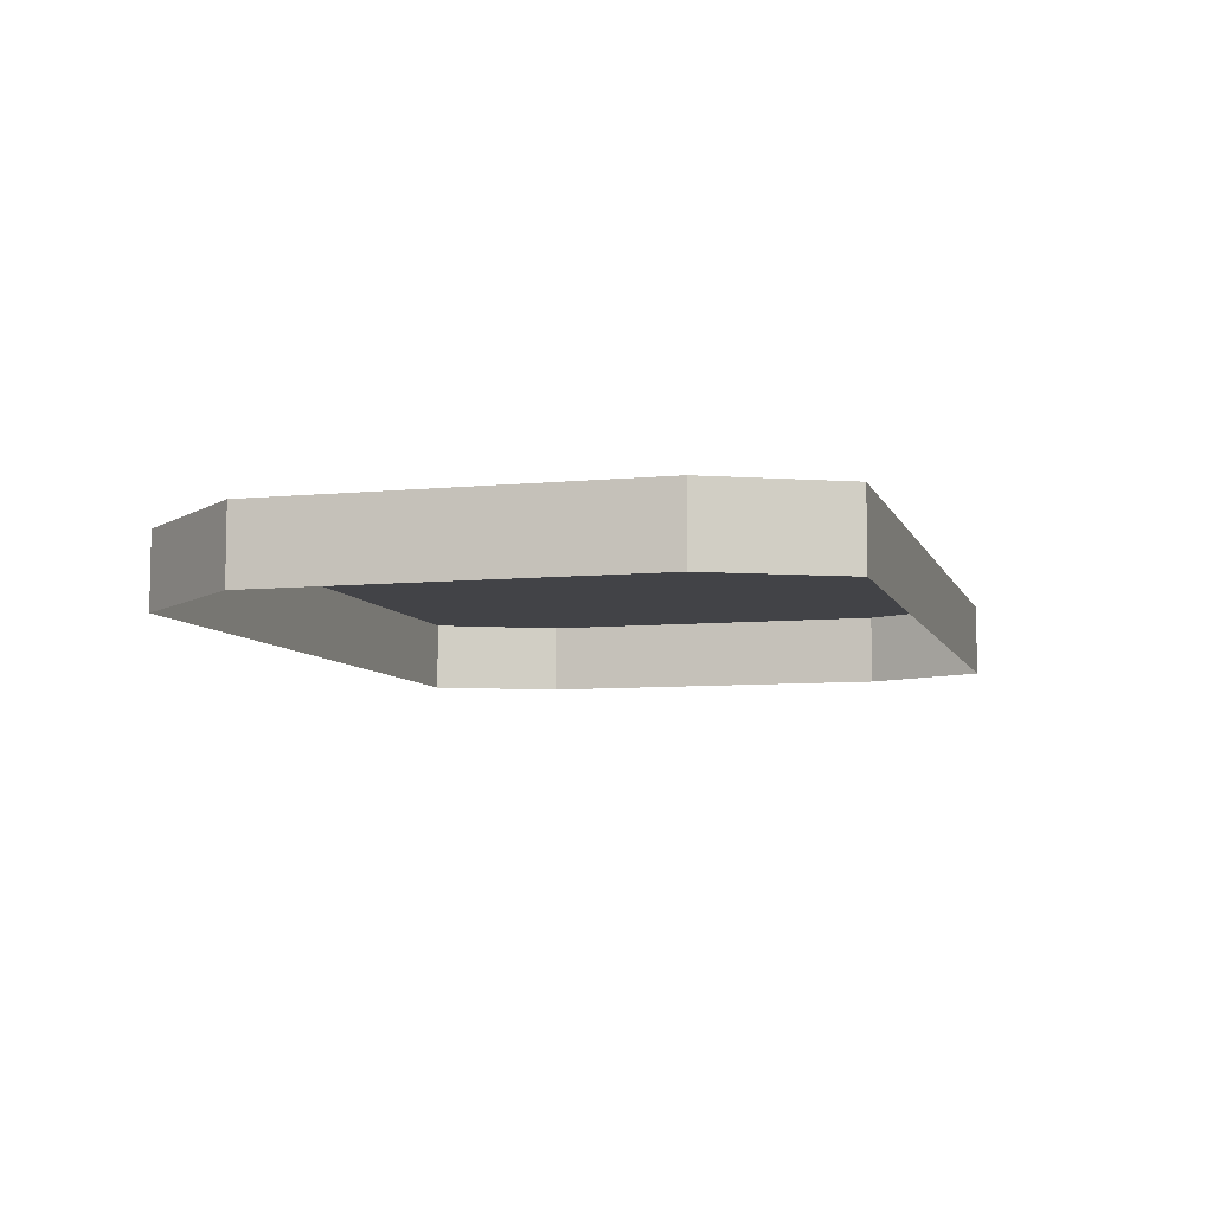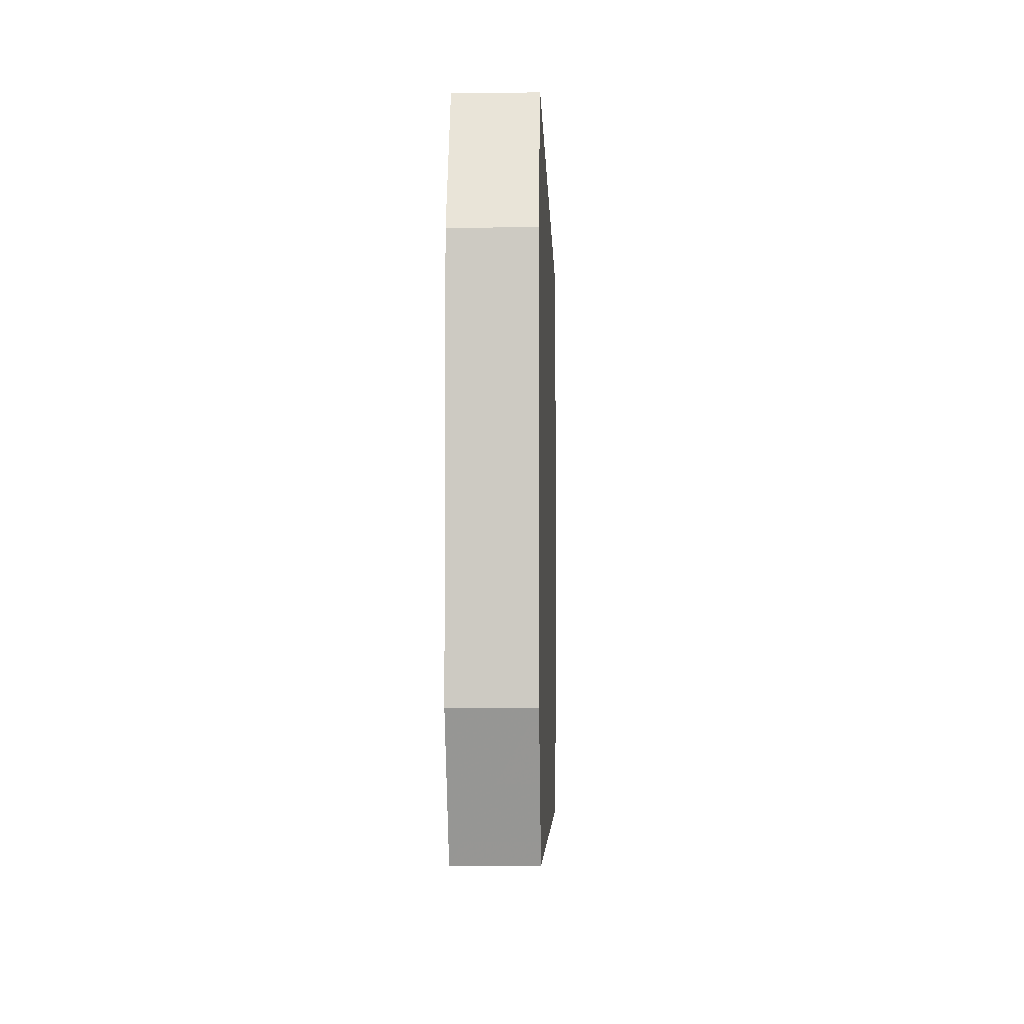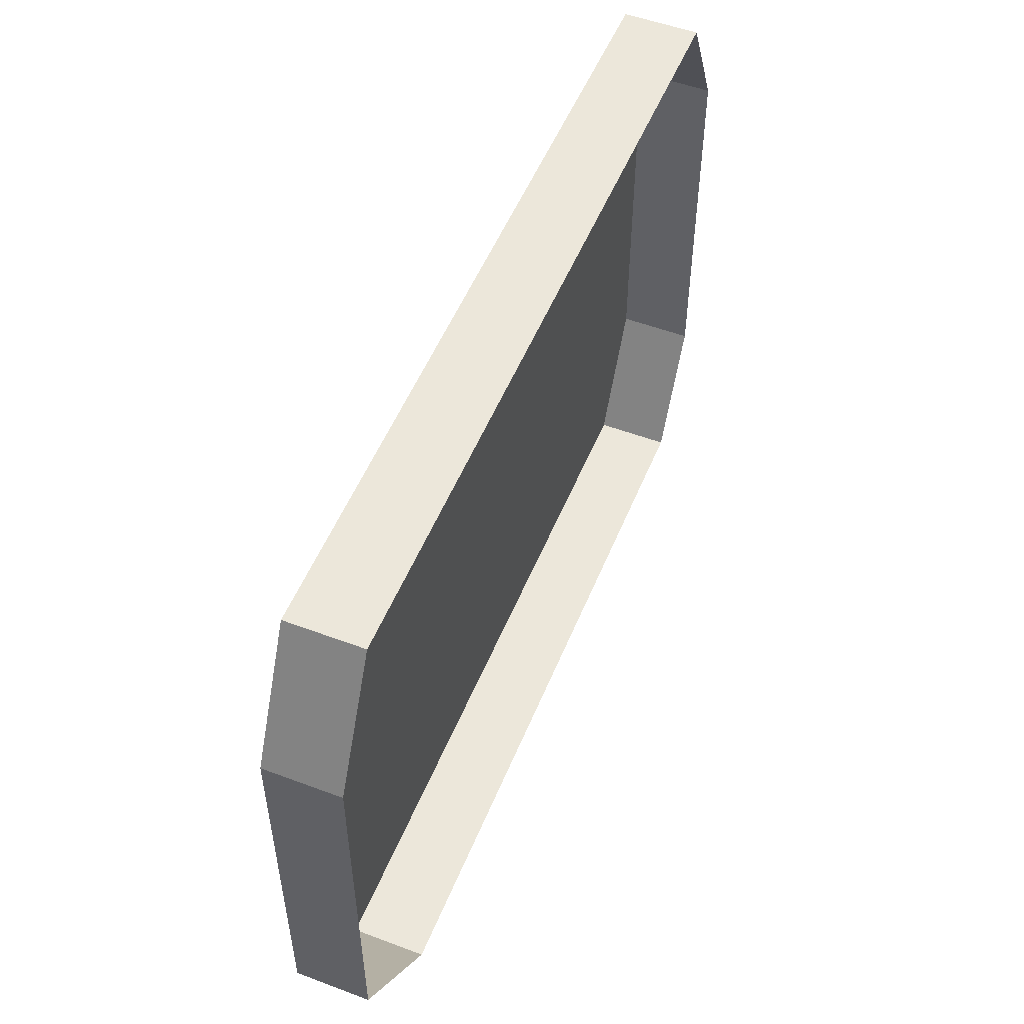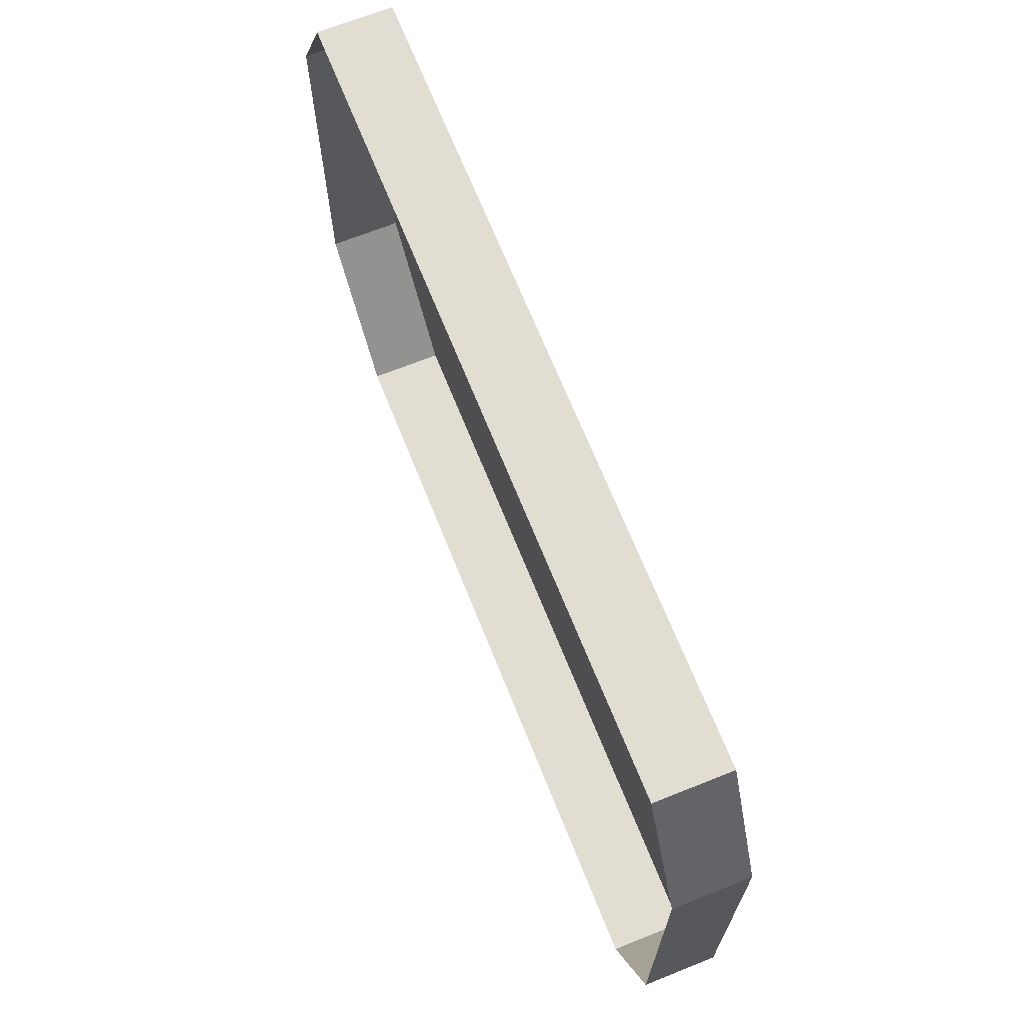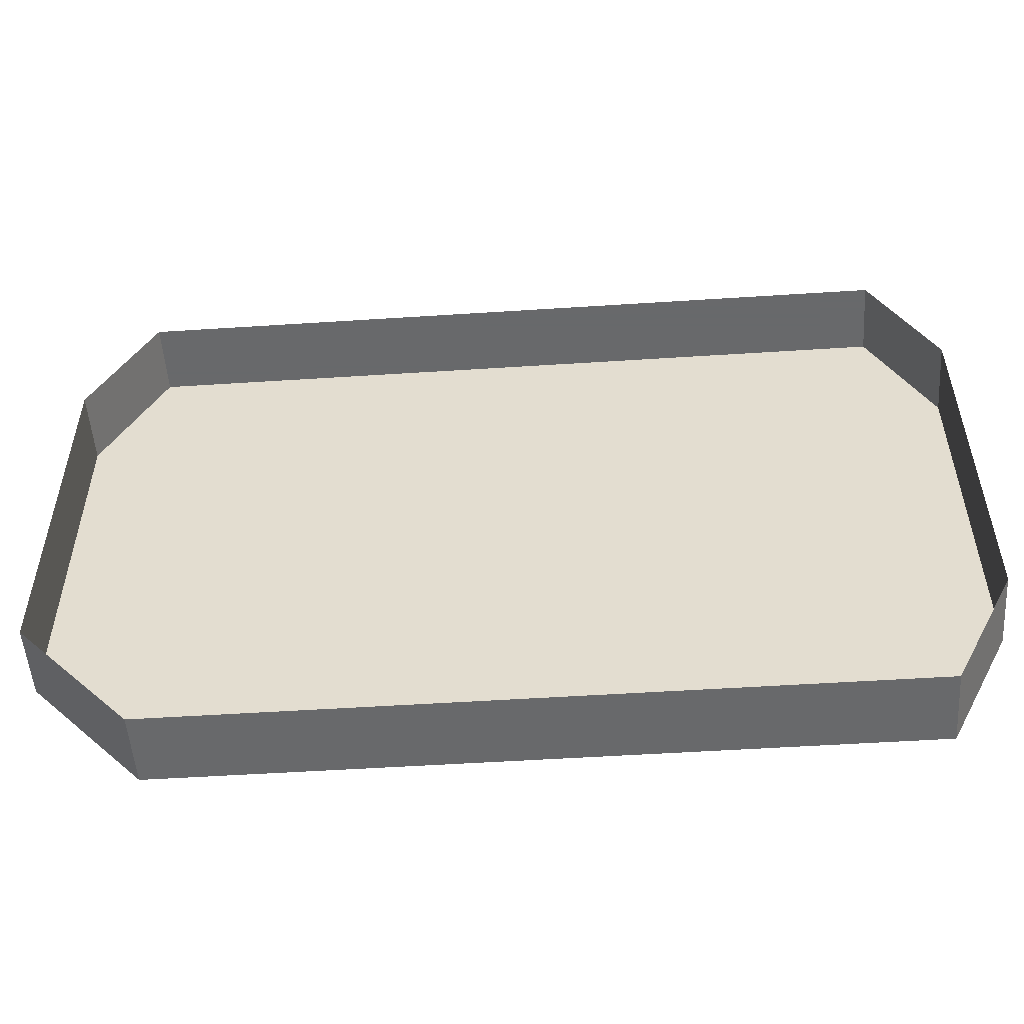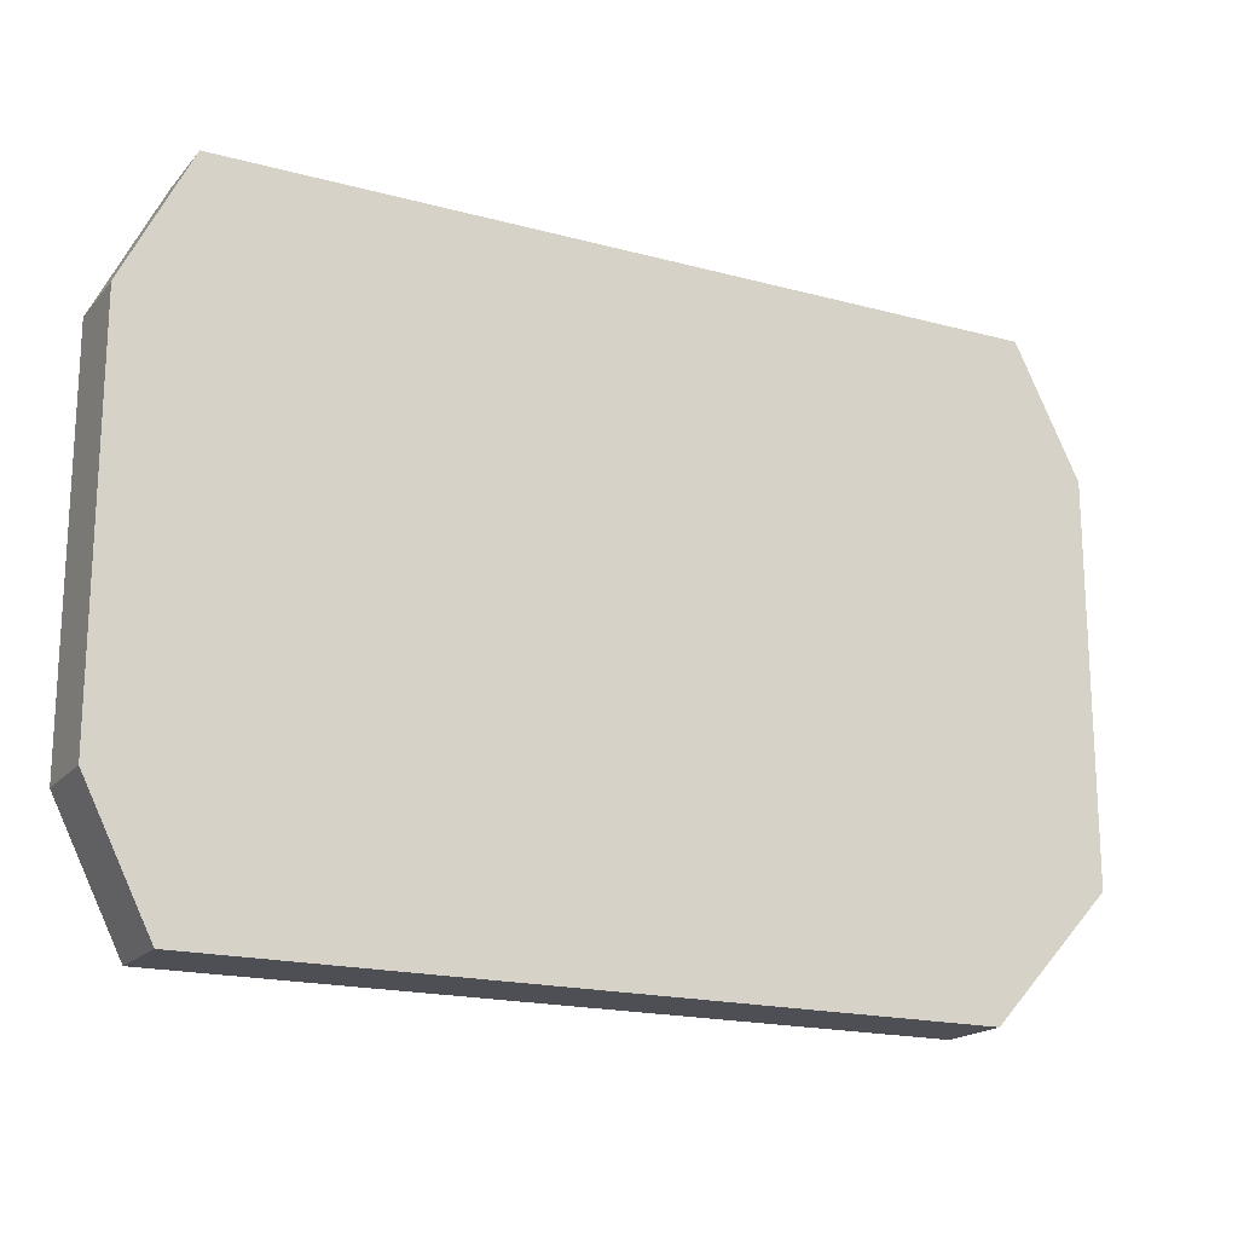
<metadata>
{"format":"obj","ext":"obj","renderer":"f3d","projection":"perspective","resolution":1024,"background":"white","views":[{"elev":-7.4,"azim":-74.4,"up":"+Y"},{"elev":-4.6,"azim":92.0,"up":"+Z"},{"elev":52.6,"azim":-68.0,"up":"+Z"},{"elev":68.2,"azim":68.2,"up":"+Z"},{"elev":-52.6,"azim":4.0,"up":"+Z"},{"elev":-18.3,"azim":152.4,"up":"+Z"}]}
</metadata>
<code>
v 0.2891 0.05469 -0.2344
v 0.3359 0.05469 -0.1406
v 0.3359 0.05469 0.1406
v 0.2891 0.05469 0.2344
v -0.2891 0.05469 0.2344
v -0.3359 0.05469 0.1406
v -0.3359 0.05469 -0.1406
v -0.25 0.05469 -0.2344
v -0.25 0 -0.2344
v 0.2891 0 -0.2344
v 0.3359 0 -0.1406
v 0.3359 0 0.1406
v 0.2891 0 0.2344
v -0.2891 0 0.2344
v -0.3359 0 0.1406
v -0.3359 0 -0.1406
f 1 2 3
f 1 3 4
f 1 4 5
f 1 5 6
f 1 6 7
f 1 7 8
f 1 8 9
f 1 9 10
f 1 10 2
f 2 10 11
f 2 11 3
f 3 11 12
f 3 12 4
f 4 12 13
f 4 13 5
f 5 13 14
f 5 14 6
f 6 14 15
f 6 15 7
f 7 15 16
f 7 16 8
f 8 16 9

</code>
